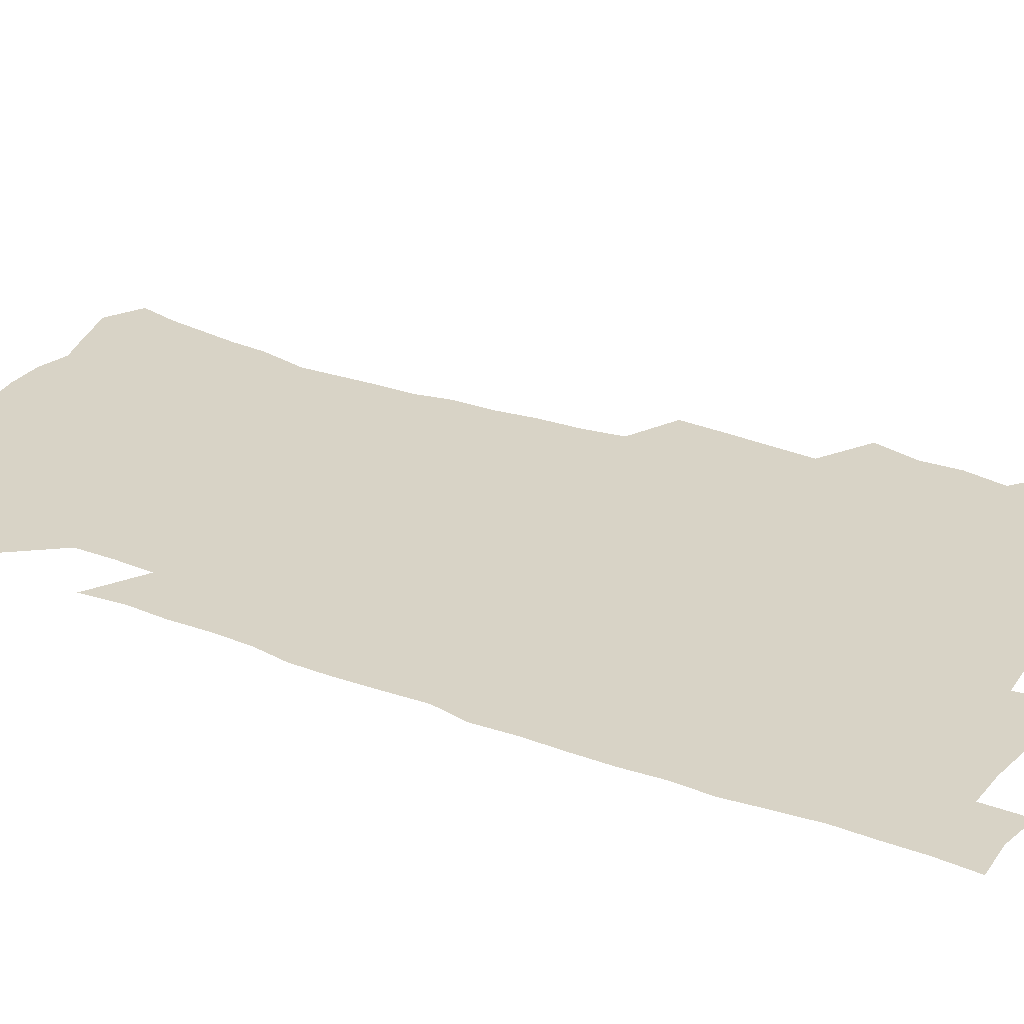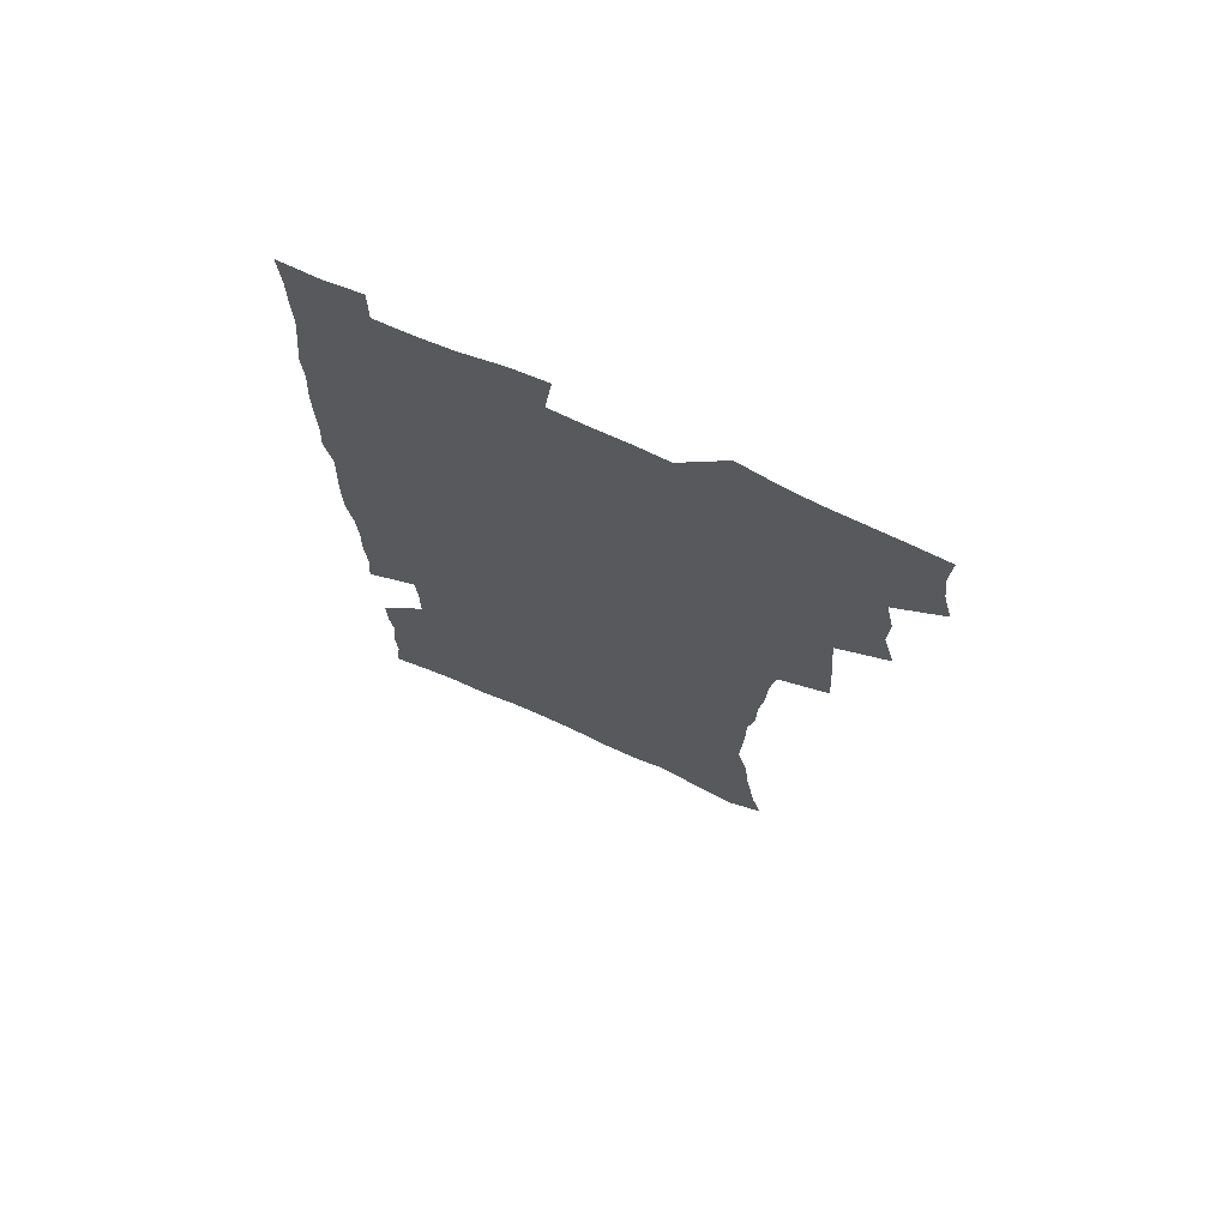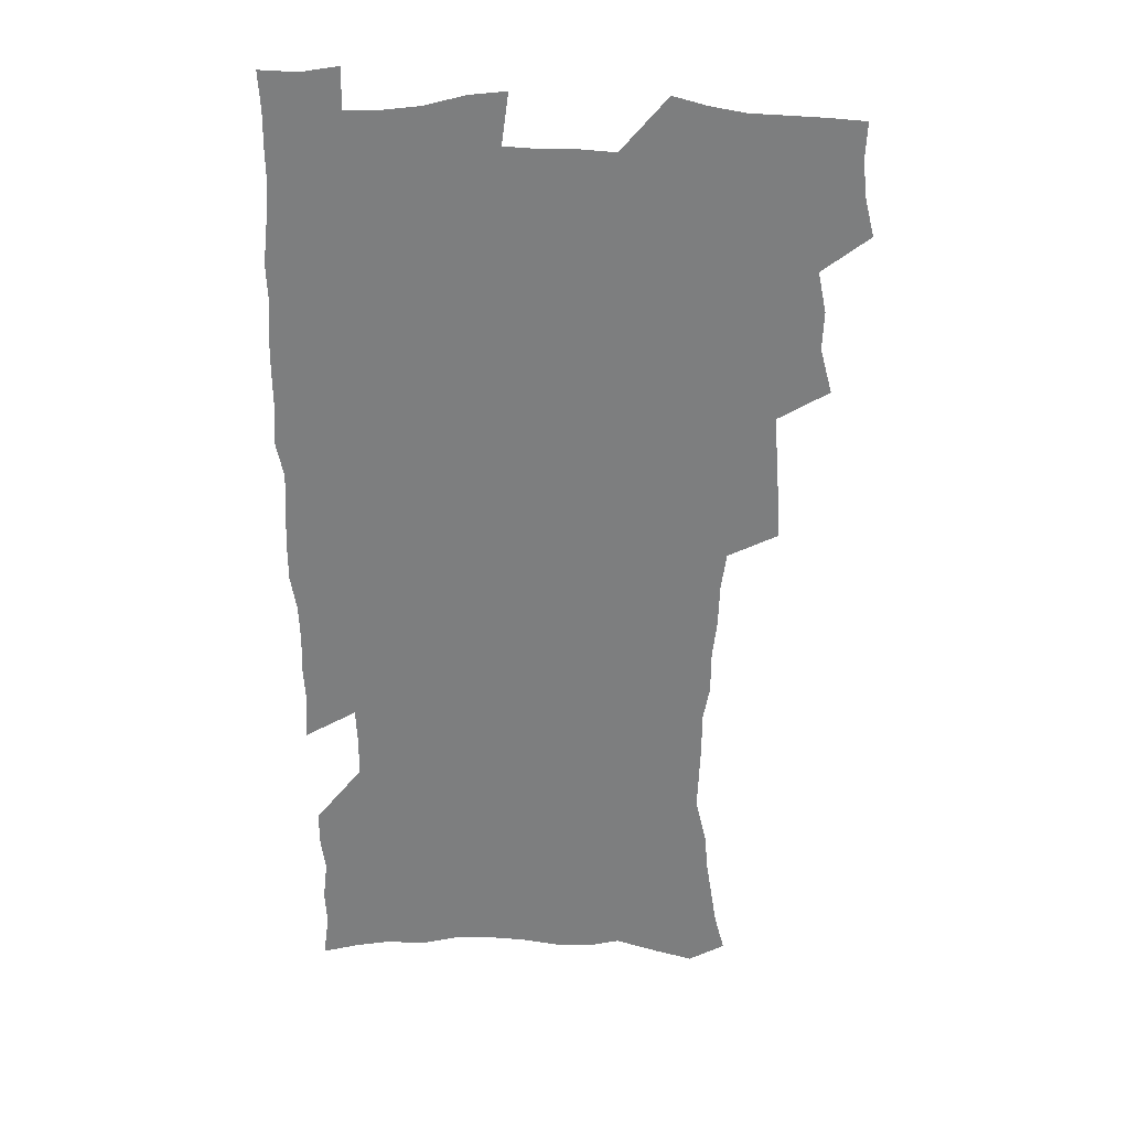
<metadata>
{"format":"obj","ext":"obj","renderer":"f3d","projection":"perspective","resolution":1024,"background":"white","views":[{"elev":27.9,"azim":120.0,"up":"+Z"},{"elev":72.2,"azim":-155.7,"up":"+Y"},{"elev":30.4,"azim":-177.4,"up":"+Y"}]}
</metadata>
<code>
v 475.2 522.6 0
v 479 538.2 0
v 480.6 553.1 0
v 479.9 568.1 0
v 487.3 456.9 0
v 492.1 475.5 0
v 491.5 491.1 0
v 494.8 507.8 0
v 495.4 523.1 0
v 497.4 538.2 0
v 496.6 553.2 0
v 494.8 569.2 0
v 504.8 391.5 0
v 505.7 409.4 0
v 507.1 427.3 0
v 508.2 444.7 0
v 509.5 461.5 0
v 510.6 477.7 0
v 511.5 493.3 0
v 510.8 508.2 0
v 514.1 523.9 0
v 513.2 538.5 0
v 511.9 553.5 0
v 509.9 569.9 0
v 519.7 174.8 0
v 523.8 190.8 0
v 526.1 205.3 0
v 528.4 220.7 0
v 529.7 235.7 0
v 534.2 254.7 0
v 533.6 268.9 0
v 533 284.1 0
v 532.9 300.9 0
v 530.2 315.1 0
v 530 332.5 0
v 528.2 348.2 0
v 527.5 365.7 0
v 525.4 381.4 0
v 525.9 399.2 0
v 526.9 416.6 0
v 526.7 432.4 0
v 528 449 0
v 527.5 464 0
v 529.2 479.9 0
v 529.9 494.8 0
v 528.7 509.4 0
v 529.2 524 0
v 528.4 538.9 0
v 526.8 554.3 0
v 524.8 570.6 0
v 534.6 166.6 0
v 541.2 185.1 0
v 541.9 198.5 0
v 544.3 214.3 0
v 549 233.4 0
v 549.6 248.5 0
v 550.5 264.2 0
v 549 277.6 0
v 548.5 292.9 0
v 548.6 309.7 0
v 548 325.7 0
v 547.1 341.4 0
v 545.1 355.9 0
v 545.8 373.5 0
v 543.5 387.8 0
v 543.2 403.8 0
v 543.7 420.2 0
v 543.2 435.3 0
v 543.5 450.7 0
v 544.8 466.4 0
v 544.3 480.8 0
v 545.5 495.7 0
v 546.5 510 0
v 545.4 524.1 0
v 543.6 539.5 0
v 541.3 556.3 0
v 539.1 573.1 0
v 550.5 170.8 0
v 554.7 187.3 0
v 558.7 205.3 0
v 562.8 224.2 0
v 563.9 239.8 0
v 565.7 256.8 0
v 565.4 271.3 0
v 564.7 285.5 0
v 563.2 299.1 0
v 562.8 315 0
v 562.5 331 0
v 561.1 345.3 0
v 561.4 362.4 0
v 560.7 377.4 0
v 559.1 391.6 0
v 558.9 407.1 0
v 559.3 422.7 0
v 559.8 438.3 0
v 560.2 453.3 0
v 560.1 467.7 0
v 560.5 482.3 0
v 560.7 496.5 0
v 560.8 510.4 0
v 560 524.5 0
v 558.8 539.4 0
v 557.4 554.9 0
v 553.1 576.8 0
v 568.1 176 0
v 571.1 192.3 0
v 575.7 212.9 0
v 577.6 229.9 0
v 578 244.7 0
v 578.4 260 0
v 578.1 274.3 0
v 577.8 289.2 0
v 576.4 302.5 0
v 577.3 320.6 0
v 576.4 334.9 0
v 575 348.6 0
v 575.8 366.1 0
v 574.2 379.5 0
v 575.5 396.5 0
v 575.1 410.9 0
v 574.6 425 0
v 574.7 439.9 0
v 575 454.6 0
v 573.9 468.1 0
v 574.8 482.9 0
v 575.3 497.1 0
v 574.9 510.9 0
v 574 525.2 0
v 574 538.9 0
v 572.4 554.6 0
v 581.2 172.7 0
v 586.3 196.2 0
v 589.2 215.2 0
v 590.1 231.1 0
v 590.7 246.6 0
v 590.9 261.6 0
v 591.2 277.6 0
v 590.5 291.4 0
v 590 306.1 0
v 590.1 322.1 0
v 589.6 337.2 0
v 589.5 352.9 0
v 589.3 368.2 0
v 589.2 383.1 0
v 589 397.6 0
v 588.4 411.1 0
v 589 426.9 0
v 588.4 440.5 0
v 589 455.4 0
v 588.8 469.3 0
v 588.9 483.3 0
v 589.3 497.2 0
v 589.2 511.1 0
v 588.7 525.2 0
v 588 539.7 0
v 586.8 555.6 0
v 596.2 172.7 0
v 599.7 194.4 0
v 602.9 218.8 0
v 603.5 234.5 0
v 603.8 249.5 0
v 603.7 263.7 0
v 603.7 278.4 0
v 603.7 294.3 0
v 603.7 310.1 0
v 603.2 324 0
v 603.3 340.1 0
v 603.1 355.2 0
v 602.9 369.9 0
v 602.7 384.2 0
v 602.7 398.7 0
v 602.7 413.3 0
v 602.8 427.8 0
v 603.2 442.6 0
v 603 456.1 0
v 603.2 470.2 0
v 603.3 483.9 0
v 603 497.6 0
v 603.3 511.4 0
v 603 525.5 0
v 602.2 540.4 0
v 601.5 555.4 0
v 612.3 175.1 0
v 614.1 196.1 0
v 615.6 218.1 0
v 616 234.2 0
v 616.1 250 0
v 616.1 262.9 0
v 616.5 280.8 0
v 616.4 294.6 0
v 616.3 309.9 0
v 616.2 325.3 0
v 616.3 341.9 0
v 616.2 355.9 0
v 616.1 370.1 0
v 616 384 0
v 616.1 398.8 0
v 616.2 412.5 0
v 616.4 427.9 0
v 616.6 442.3 0
v 616.7 456.1 0
v 616.8 470.3 0
v 616.9 484 0
v 617.3 497.8 0
v 617.3 511.6 0
v 617.3 525.4 0
v 617 539.8 0
v 616 556.3 0
v 613.1 577.6 0
v 627.8 175.9 0
v 628.2 197.7 0
v 628.5 217.2 0
v 628.6 234.1 0
v 628.7 249.2 0
v 629 265.6 0
v 629 280.8 0
v 629 295.1 0
v 629.1 309.5 0
v 629.1 323.8 0
v 629.1 340.9 0
v 629.1 355.9 0
v 629.2 370.2 0
v 629.3 385.3 0
v 629.5 398.8 0
v 629.7 413.2 0
v 630 427.4 0
v 630 442.2 0
v 630.3 455.8 0
v 630.3 470.4 0
v 630.6 483.8 0
v 630.9 497.7 0
v 631.3 511.5 0
v 631.5 525.5 0
v 631.3 540.2 0
v 630.9 555.4 0
v 628.5 576 0
v 643.1 174.9 0
v 642 197.3 0
v 641.6 216.1 0
v 641.7 231.9 0
v 641.4 248.6 0
v 641.8 263.4 0
v 641.5 279.8 0
v 641.5 295 0
v 641.9 308.6 0
v 641.9 326.2 0
v 642 340.4 0
v 642.2 354.9 0
v 642.5 369.2 0
v 642.7 383.9 0
v 642.9 398.3 0
v 642.9 413 0
v 643.8 426.2 0
v 643.6 441.4 0
v 644.1 455.3 0
v 644 469.9 0
v 644.3 483.7 0
v 645 497.4 0
v 645.3 511.3 0
v 645.8 525.3 0
v 646.2 539.2 0
v 645.8 554.6 0
v 645.2 571.5 0
v 658.7 171.1 0
v 656.3 194.5 0
v 655 214 0
v 654.8 229.8 0
v 655.5 243.9 0
v 654.5 262 0
v 654.6 277.2 0
v 654.7 292.5 0
v 654.8 307.9 0
v 655.3 322.9 0
v 655.5 337.8 0
v 656 352.4 0
v 655.9 367.7 0
v 656.1 382.4 0
v 656.6 396.8 0
v 656.8 411.4 0
v 657.3 425.6 0
v 659.2 438.8 0
v 658.3 454.5 0
v 659.1 468.2 0
v 658.8 482.8 0
v 658.9 497.1 0
v 658.8 510.9 0
v 660.5 525 0
v 660.3 539.2 0
v 660.5 553.9 0
v 660.4 569.7 0
v 673.1 171.6 0
v 671.8 189.1 0
v 669.4 209.8 0
v 669.1 225.8 0
v 668.3 242.5 0
v 668.2 257.7 0
v 668 273.3 0
v 668 289 0
v 669.1 303.4 0
v 668.9 319.5 0
v 670.8 332.7 0
v 670 349.4 0
v 670.5 364.1 0
v 670.9 379 0
v 672.1 393.1 0
v 671.7 408.7 0
v 671.6 423.8 0
v 672.8 438 0
v 672.5 453.2 0
v 673.2 467.3 0
v 673 482.1 0
v 673.3 496.3 0
v 676.1 510.4 0
v 675.5 524.8 0
v 674.9 539.4 0
v 675.1 553.9 0
v 675.2 569.4 0
v 675.1 586.2 0
v 688.2 168.9 0
v 685.4 188.5 0
v 684.3 205.3 0
v 684.5 220.2 0
v 683 237.4 0
v 681.9 253.5 0
v 682.7 267.3 0
v 682.5 283.3 0
v 683.4 298.7 0
v 683.7 314.5 0
v 684.4 329.7 0
v 684.8 345 0
v 685.6 359.8 0
v 686.2 374.7 0
v 687.9 389 0
v 687.6 404.8 0
v 687.7 420.1 0
v 688.8 434.8 0
v 688.4 450.3 0
v 688.4 465.3 0
v 690.1 479.6 0
v 689.4 494.8 0
v 691.1 509.3 0
v 690 524.8 0
v 689.8 539.3 0
v 689.4 553.6 0
v 690.1 568.4 0
v 690.8 583.7 0
v 703.6 164.8 0
v 701.3 183.1 0
v 702.2 197.5 0
v 700.3 214.4 0
v 702.2 227.6 0
v 702.4 242.4 0
v 705.2 286.1 0
v 703.9 303.9 0
v 704.9 319.3 0
v 704.5 335.8 0
v 705.1 351.3 0
v 707.7 365.6 0
v 707.8 381.4 0
v 707.3 397.8 0
v 706.5 414.3 0
v 709.6 428.6 0
v 708.7 444.9 0
v 709 460.5 0
v 708.9 476 0
v 707.8 492 0
v 708.5 507 0
v 706.8 523.3 0
v 705.3 539.1 0
v 705.6 553.9 0
v 705.4 568.6 0
v 706.4 584.3 0
f 8 9 1
f 1 9 2
f 9 10 2
f 2 10 3
f 10 11 3
f 3 11 4
f 11 12 4
f 16 17 5
f 5 17 6
f 17 18 6
f 6 18 7
f 18 19 7
f 7 19 8
f 19 20 8
f 8 20 9
f 20 21 9
f 9 21 10
f 21 22 10
f 10 22 11
f 22 23 11
f 11 23 12
f 23 24 12
f 38 39 13
f 13 39 14
f 39 40 14
f 14 40 15
f 40 41 15
f 15 41 16
f 41 42 16
f 16 42 17
f 42 43 17
f 17 43 18
f 43 44 18
f 18 44 19
f 44 45 19
f 19 45 20
f 45 46 20
f 20 46 21
f 46 47 21
f 21 47 22
f 47 48 22
f 22 48 23
f 48 49 23
f 23 49 24
f 49 50 24
f 51 52 25
f 25 52 26
f 52 53 26
f 26 53 27
f 53 54 27
f 27 54 28
f 54 55 28
f 28 55 29
f 55 56 29
f 29 56 30
f 56 57 30
f 30 57 31
f 57 58 31
f 31 58 32
f 58 59 32
f 32 59 33
f 59 60 33
f 33 60 34
f 60 61 34
f 34 61 35
f 61 62 35
f 35 62 36
f 62 63 36
f 36 63 37
f 63 64 37
f 37 64 38
f 64 65 38
f 38 65 39
f 65 66 39
f 39 66 40
f 66 67 40
f 40 67 41
f 67 68 41
f 41 68 42
f 68 69 42
f 42 69 43
f 69 70 43
f 43 70 44
f 70 71 44
f 44 71 45
f 71 72 45
f 45 72 46
f 72 73 46
f 46 73 47
f 73 74 47
f 47 74 48
f 74 75 48
f 48 75 49
f 75 76 49
f 49 76 50
f 76 77 50
f 51 78 52
f 78 79 52
f 52 79 53
f 79 80 53
f 53 80 54
f 80 81 54
f 54 81 55
f 81 82 55
f 55 82 56
f 82 83 56
f 56 83 57
f 83 84 57
f 57 84 58
f 84 85 58
f 58 85 59
f 85 86 59
f 59 86 60
f 86 87 60
f 60 87 61
f 87 88 61
f 61 88 62
f 88 89 62
f 62 89 63
f 89 90 63
f 63 90 64
f 90 91 64
f 64 91 65
f 91 92 65
f 65 92 66
f 92 93 66
f 66 93 67
f 93 94 67
f 67 94 68
f 94 95 68
f 68 95 69
f 95 96 69
f 69 96 70
f 96 97 70
f 70 97 71
f 97 98 71
f 71 98 72
f 98 99 72
f 72 99 73
f 99 100 73
f 73 100 74
f 100 101 74
f 74 101 75
f 101 102 75
f 75 102 76
f 102 103 76
f 76 103 77
f 103 104 77
f 78 105 79
f 105 106 79
f 79 106 80
f 106 107 80
f 80 107 81
f 107 108 81
f 81 108 82
f 108 109 82
f 82 109 83
f 109 110 83
f 83 110 84
f 110 111 84
f 84 111 85
f 111 112 85
f 85 112 86
f 112 113 86
f 86 113 87
f 113 114 87
f 87 114 88
f 114 115 88
f 88 115 89
f 115 116 89
f 89 116 90
f 116 117 90
f 90 117 91
f 117 118 91
f 91 118 92
f 118 119 92
f 92 119 93
f 119 120 93
f 93 120 94
f 120 121 94
f 94 121 95
f 121 122 95
f 95 122 96
f 122 123 96
f 96 123 97
f 123 124 97
f 97 124 98
f 124 125 98
f 98 125 99
f 125 126 99
f 99 126 100
f 126 127 100
f 100 127 101
f 127 128 101
f 101 128 102
f 128 129 102
f 102 129 103
f 129 130 103
f 103 130 104
f 105 131 106
f 131 132 106
f 106 132 107
f 132 133 107
f 107 133 108
f 133 134 108
f 108 134 109
f 134 135 109
f 109 135 110
f 135 136 110
f 110 136 111
f 136 137 111
f 111 137 112
f 137 138 112
f 112 138 113
f 138 139 113
f 113 139 114
f 139 140 114
f 114 140 115
f 140 141 115
f 115 141 116
f 141 142 116
f 116 142 117
f 142 143 117
f 117 143 118
f 143 144 118
f 118 144 119
f 144 145 119
f 119 145 120
f 145 146 120
f 120 146 121
f 146 147 121
f 121 147 122
f 147 148 122
f 122 148 123
f 148 149 123
f 123 149 124
f 149 150 124
f 124 150 125
f 150 151 125
f 125 151 126
f 151 152 126
f 126 152 127
f 152 153 127
f 127 153 128
f 153 154 128
f 128 154 129
f 154 155 129
f 129 155 130
f 155 156 130
f 131 157 132
f 157 158 132
f 132 158 133
f 158 159 133
f 133 159 134
f 159 160 134
f 134 160 135
f 160 161 135
f 135 161 136
f 161 162 136
f 136 162 137
f 162 163 137
f 137 163 138
f 163 164 138
f 138 164 139
f 164 165 139
f 139 165 140
f 165 166 140
f 140 166 141
f 166 167 141
f 141 167 142
f 167 168 142
f 142 168 143
f 168 169 143
f 143 169 144
f 169 170 144
f 144 170 145
f 170 171 145
f 145 171 146
f 171 172 146
f 146 172 147
f 172 173 147
f 147 173 148
f 173 174 148
f 148 174 149
f 174 175 149
f 149 175 150
f 175 176 150
f 150 176 151
f 176 177 151
f 151 177 152
f 177 178 152
f 152 178 153
f 178 179 153
f 153 179 154
f 179 180 154
f 154 180 155
f 180 181 155
f 155 181 156
f 181 182 156
f 157 183 158
f 183 184 158
f 158 184 159
f 184 185 159
f 159 185 160
f 185 186 160
f 160 186 161
f 186 187 161
f 161 187 162
f 187 188 162
f 162 188 163
f 188 189 163
f 163 189 164
f 189 190 164
f 164 190 165
f 190 191 165
f 165 191 166
f 191 192 166
f 166 192 167
f 192 193 167
f 167 193 168
f 193 194 168
f 168 194 169
f 194 195 169
f 169 195 170
f 195 196 170
f 170 196 171
f 196 197 171
f 171 197 172
f 197 198 172
f 172 198 173
f 198 199 173
f 173 199 174
f 199 200 174
f 174 200 175
f 200 201 175
f 175 201 176
f 201 202 176
f 176 202 177
f 202 203 177
f 177 203 178
f 203 204 178
f 178 204 179
f 204 205 179
f 179 205 180
f 205 206 180
f 180 206 181
f 206 207 181
f 181 207 182
f 207 208 182
f 183 210 184
f 210 211 184
f 184 211 185
f 211 212 185
f 185 212 186
f 212 213 186
f 186 213 187
f 213 214 187
f 187 214 188
f 214 215 188
f 188 215 189
f 215 216 189
f 189 216 190
f 216 217 190
f 190 217 191
f 217 218 191
f 191 218 192
f 218 219 192
f 192 219 193
f 219 220 193
f 193 220 194
f 220 221 194
f 194 221 195
f 221 222 195
f 195 222 196
f 222 223 196
f 196 223 197
f 223 224 197
f 197 224 198
f 224 225 198
f 198 225 199
f 225 226 199
f 199 226 200
f 226 227 200
f 200 227 201
f 227 228 201
f 201 228 202
f 228 229 202
f 202 229 203
f 229 230 203
f 203 230 204
f 230 231 204
f 204 231 205
f 231 232 205
f 205 232 206
f 232 233 206
f 206 233 207
f 233 234 207
f 207 234 208
f 234 235 208
f 208 235 209
f 235 236 209
f 210 237 211
f 237 238 211
f 211 238 212
f 238 239 212
f 212 239 213
f 239 240 213
f 213 240 214
f 240 241 214
f 214 241 215
f 241 242 215
f 215 242 216
f 242 243 216
f 216 243 217
f 243 244 217
f 217 244 218
f 244 245 218
f 218 245 219
f 245 246 219
f 219 246 220
f 246 247 220
f 220 247 221
f 247 248 221
f 221 248 222
f 248 249 222
f 222 249 223
f 249 250 223
f 223 250 224
f 250 251 224
f 224 251 225
f 251 252 225
f 225 252 226
f 252 253 226
f 226 253 227
f 253 254 227
f 227 254 228
f 254 255 228
f 228 255 229
f 255 256 229
f 229 256 230
f 256 257 230
f 230 257 231
f 257 258 231
f 231 258 232
f 258 259 232
f 232 259 233
f 259 260 233
f 233 260 234
f 260 261 234
f 234 261 235
f 261 262 235
f 235 262 236
f 262 263 236
f 237 264 238
f 264 265 238
f 238 265 239
f 265 266 239
f 239 266 240
f 266 267 240
f 240 267 241
f 267 268 241
f 241 268 242
f 268 269 242
f 242 269 243
f 269 270 243
f 243 270 244
f 270 271 244
f 244 271 245
f 271 272 245
f 245 272 246
f 272 273 246
f 246 273 247
f 273 274 247
f 247 274 248
f 274 275 248
f 248 275 249
f 275 276 249
f 249 276 250
f 276 277 250
f 250 277 251
f 277 278 251
f 251 278 252
f 278 279 252
f 252 279 253
f 279 280 253
f 253 280 254
f 280 281 254
f 254 281 255
f 281 282 255
f 255 282 256
f 282 283 256
f 256 283 257
f 283 284 257
f 257 284 258
f 284 285 258
f 258 285 259
f 285 286 259
f 259 286 260
f 286 287 260
f 260 287 261
f 287 288 261
f 261 288 262
f 288 289 262
f 262 289 263
f 289 290 263
f 264 291 265
f 291 292 265
f 265 292 266
f 292 293 266
f 266 293 267
f 293 294 267
f 267 294 268
f 294 295 268
f 268 295 269
f 295 296 269
f 269 296 270
f 296 297 270
f 270 297 271
f 297 298 271
f 271 298 272
f 298 299 272
f 272 299 273
f 299 300 273
f 273 300 274
f 300 301 274
f 274 301 275
f 301 302 275
f 275 302 276
f 302 303 276
f 276 303 277
f 303 304 277
f 277 304 278
f 304 305 278
f 278 305 279
f 305 306 279
f 279 306 280
f 306 307 280
f 280 307 281
f 307 308 281
f 281 308 282
f 308 309 282
f 282 309 283
f 309 310 283
f 283 310 284
f 310 311 284
f 284 311 285
f 311 312 285
f 285 312 286
f 312 313 286
f 286 313 287
f 313 314 287
f 287 314 288
f 314 315 288
f 288 315 289
f 315 316 289
f 289 316 290
f 316 317 290
f 291 319 292
f 319 320 292
f 292 320 293
f 320 321 293
f 293 321 294
f 321 322 294
f 294 322 295
f 322 323 295
f 295 323 296
f 323 324 296
f 296 324 297
f 324 325 297
f 297 325 298
f 325 326 298
f 298 326 299
f 326 327 299
f 299 327 300
f 327 328 300
f 300 328 301
f 328 329 301
f 301 329 302
f 329 330 302
f 302 330 303
f 330 331 303
f 303 331 304
f 331 332 304
f 304 332 305
f 332 333 305
f 305 333 306
f 333 334 306
f 306 334 307
f 334 335 307
f 307 335 308
f 335 336 308
f 308 336 309
f 336 337 309
f 309 337 310
f 337 338 310
f 310 338 311
f 338 339 311
f 311 339 312
f 339 340 312
f 312 340 313
f 340 341 313
f 313 341 314
f 341 342 314
f 314 342 315
f 342 343 315
f 315 343 316
f 343 344 316
f 316 344 317
f 344 345 317
f 317 345 318
f 345 346 318
f 319 347 320
f 347 348 320
f 320 348 321
f 348 349 321
f 321 349 322
f 349 350 322
f 322 350 323
f 350 351 323
f 323 351 324
f 351 352 324
f 324 352 325
f 327 353 328
f 353 354 328
f 328 354 329
f 354 355 329
f 329 355 330
f 355 356 330
f 330 356 331
f 356 357 331
f 331 357 332
f 357 358 332
f 332 358 333
f 358 359 333
f 333 359 334
f 359 360 334
f 334 360 335
f 360 361 335
f 335 361 336
f 361 362 336
f 336 362 337
f 362 363 337
f 337 363 338
f 363 364 338
f 338 364 339
f 364 365 339
f 339 365 340
f 365 366 340
f 340 366 341
f 366 367 341
f 341 367 342
f 367 368 342
f 342 368 343
f 368 369 343
f 343 369 344
f 369 370 344
f 344 370 345
f 370 371 345
f 345 371 346
f 371 372 346

</code>
